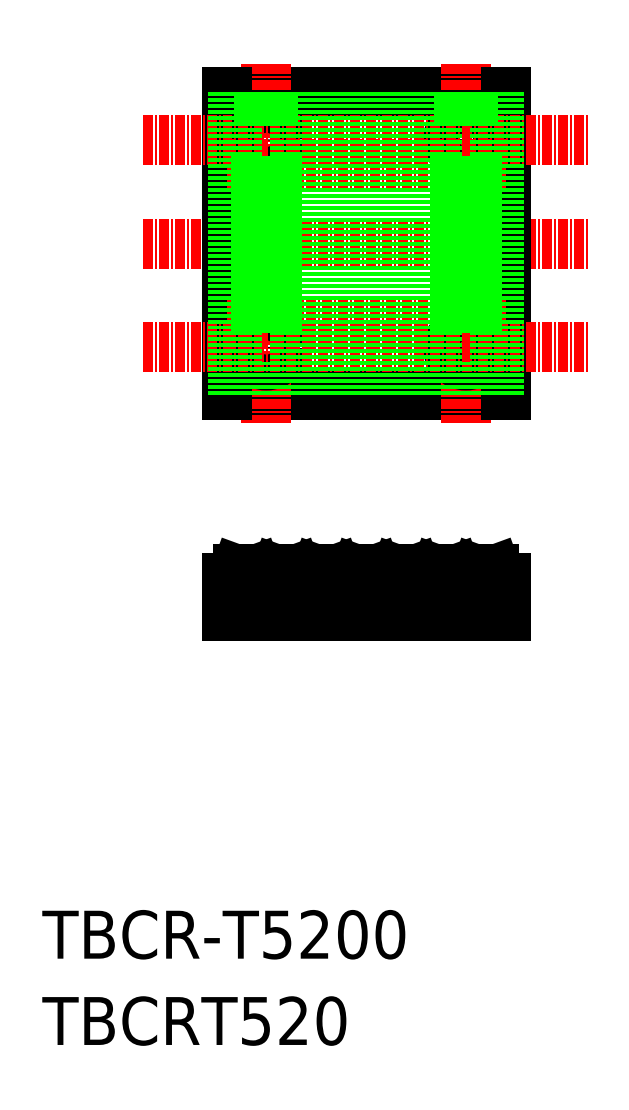
<metadata>
{"format":"dxf","ext":"dxf","renderer":"ezdxf+matplotlib","layout":"modelspace","background":"white","min_lineweight":24,"dpi":150}
</metadata>
<code>
0
SECTION
2
ENTITIES
0
TEXT
8
0
10
-286
20
-50
30
0
40
6
1
TBCR-T5200
0
TEXT
8
0
10
-286
20
-60.81
30
0
40
6
1
TBCRT520
0
LINE
8
CENTER
10
-273.4
20
39.57
30
0
11
-217.4
21
39.57
31
0
0
LINE
8
0
10
-227.9
20
58.57
30
0
11
-262.9
21
58.57
31
0
0
LINE
8
0
10
-262.9
20
20.57
30
0
11
-227.9
21
20.57
31
0
0
LINE
8
CENTER
10
-232.9
20
62.07
30
0
11
-232.9
21
17.07
31
0
0
LINE
8
CENTER
10
-257.9
20
62.07
30
0
11
-257.9
21
17.07
31
0
0
CIRCLE
8
0
10
-232.9
20
52.57
30
0
40
2.25
0
CIRCLE
8
0
10
-232.9
20
26.57
30
0
40
2.25
0
CIRCLE
8
0
10
-257.9
20
52.57
30
0
40
2.25
0
CIRCLE
8
0
10
-257.9
20
26.57
30
0
40
2.25
0
LINE
8
0
10
-227.9
20
58.57
30
0
11
-227.9
21
20.57
31
0
0
LINE
8
0
10
-262.9
20
58.57
30
0
11
-262.9
21
20.57
31
0
0
LINE
8
CENTER
10
-273.4
20
52.57
30
0
11
-217.4
21
52.57
31
0
0
LINE
8
CENTER
10
-273.4
20
26.57
30
0
11
-217.4
21
26.57
31
0
0
LINE
8
CENTER
10
-262.9
20
49.57
30
0
11
-227.9
21
49.57
31
0
0
LINE
8
CENTER
10
-262.9
20
29.57
30
0
11
-227.9
21
29.57
31
0
0
LINE
8
0
10
-260.2
20
-1.133
30
0
11
-260.2
21
-7.133
31
0
0
LINE
8
0
10
-255.7
20
-1.133
30
0
11
-255.7
21
-7.133
31
0
0
LINE
8
0
10
-235.2
20
-1.133
30
0
11
-235.2
21
-7.133
31
0
0
LINE
8
0
10
-230.7
20
-1.133
30
0
11
-230.7
21
-7.133
31
0
0
LINE
8
CENTER
10
-232.9
20
0.6673
30
0
11
-232.9
21
-10.13
31
0
0
LINE
8
CENTER
10
-257.9
20
0.6673
30
0
11
-257.9
21
-10.13
31
0
0
LINE
8
0
10
-262.9
20
-2.333
30
0
11
-262.9
21
-7.133
31
0
0
LINE
8
0
10
-227.9
20
-2.333
30
0
11
-227.9
21
-7.133
31
0
0
LINE
8
0
10
-262.9
20
-7.133
30
0
11
-227.9
21
-7.133
31
0
0
LINE
8
0
10
-242.2
20
-2.333
30
0
11
-243.7
21
-2.333
31
0
0
LINE
8
0
10
-253.9
20
-2.201
30
0
11
-254.2
21
-1.264
31
0
0
LINE
8
0
10
-259.4
20
-1.133
30
0
11
-261.4
21
-1.133
31
0
0
LINE
8
0
10
-262.2
20
-2.333
30
0
11
-262.9
21
-2.333
31
0
0
ARC
8
0
10
-262.2
20
-2.133
30
0
40
0.2
50
270
51
340
0
ARC
8
0
10
-261.4
20
-1.333
30
0
40
0.2
50
90
51
160
0
LINE
8
0
10
-262
20
-2.201
30
0
11
-261.6
21
-1.264
31
0
0
LINE
8
0
10
-257
20
-2.201
30
0
11
-256.6
21
-1.264
31
0
0
ARC
8
0
10
-257.2
20
-2.133
30
0
40
0.2
50
270
51
340
0
ARC
8
0
10
-258.7
20
-2.133
30
0
40
0.2
50
200
51
270
0
ARC
8
0
10
-259.4
20
-1.333
30
0
40
0.2
50
20
51
90
0
LINE
8
0
10
-258.9
20
-2.201
30
0
11
-259.2
21
-1.264
31
0
0
LINE
8
0
10
-257.2
20
-2.333
30
0
11
-258.7
21
-2.333
31
0
0
ARC
8
0
10
-254.4
20
-1.333
30
0
40
0.2
50
20
51
90
0
ARC
8
0
10
-256.4
20
-1.333
30
0
40
0.2
50
90
51
160
0
LINE
8
0
10
-254.4
20
-1.133
30
0
11
-256.4
21
-1.133
31
0
0
LINE
8
0
10
-247.2
20
-2.333
30
0
11
-248.7
21
-2.333
31
0
0
LINE
8
0
10
-249.4
20
-1.133
30
0
11
-251.4
21
-1.133
31
0
0
ARC
8
0
10
-252.2
20
-2.133
30
0
40
0.2
50
270
51
340
0
ARC
8
0
10
-253.7
20
-2.133
30
0
40
0.2
50
200
51
270
0
ARC
8
0
10
-251.4
20
-1.333
30
0
40
0.2
50
90
51
160
0
LINE
8
0
10
-252
20
-2.201
30
0
11
-251.6
21
-1.264
31
0
0
LINE
8
0
10
-252.2
20
-2.333
30
0
11
-253.7
21
-2.333
31
0
0
ARC
8
0
10
-248.7
20
-2.133
30
0
40
0.2
50
200
51
270
0
ARC
8
0
10
-249.4
20
-1.333
30
0
40
0.2
50
20
51
90
0
LINE
8
0
10
-248.9
20
-2.201
30
0
11
-249.2
21
-1.264
31
0
0
LINE
8
0
10
-244.4
20
-1.133
30
0
11
-246.4
21
-1.133
31
0
0
ARC
8
0
10
-247.2
20
-2.133
30
0
40
0.2
50
270
51
340
0
ARC
8
0
10
-246.4
20
-1.333
30
0
40
0.2
50
90
51
160
0
LINE
8
0
10
-247
20
-2.201
30
0
11
-246.6
21
-1.264
31
0
0
ARC
8
0
10
-243.7
20
-2.133
30
0
40
0.2
50
200
51
270
0
ARC
8
0
10
-244.4
20
-1.333
30
0
40
0.2
50
20
51
90
0
LINE
8
0
10
-243.9
20
-2.201
30
0
11
-244.2
21
-1.264
31
0
0
LINE
8
0
10
-229.4
20
-1.133
30
0
11
-231.4
21
-1.133
31
0
0
ARC
8
0
10
-236.4
20
-1.333
30
0
40
0.2
50
90
51
160
0
LINE
8
0
10
-239.4
20
-1.133
30
0
11
-241.4
21
-1.133
31
0
0
ARC
8
0
10
-242.2
20
-2.133
30
0
40
0.2
50
270
51
340
0
ARC
8
0
10
-241.4
20
-1.333
30
0
40
0.2
50
90
51
160
0
LINE
8
0
10
-242
20
-2.201
30
0
11
-241.6
21
-1.264
31
0
0
ARC
8
0
10
-237.2
20
-2.133
30
0
40
0.2
50
270
51
340
0
ARC
8
0
10
-238.7
20
-2.133
30
0
40
0.2
50
200
51
270
0
ARC
8
0
10
-239.4
20
-1.333
30
0
40
0.2
50
20
51
90
0
LINE
8
0
10
-237
20
-2.201
30
0
11
-236.6
21
-1.264
31
0
0
LINE
8
0
10
-238.9
20
-2.201
30
0
11
-239.2
21
-1.264
31
0
0
LINE
8
0
10
-237.2
20
-2.333
30
0
11
-238.7
21
-2.333
31
0
0
LINE
8
0
10
-232.2
20
-2.333
30
0
11
-233.7
21
-2.333
31
0
0
ARC
8
0
10
-233.7
20
-2.133
30
0
40
0.2
50
200
51
270
0
ARC
8
0
10
-234.4
20
-1.333
30
0
40
0.2
50
20
51
90
0
LINE
8
0
10
-234.4
20
-1.133
30
0
11
-236.4
21
-1.133
31
0
0
LINE
8
0
10
-233.9
20
-2.201
30
0
11
-234.2
21
-1.264
31
0
0
ARC
8
0
10
-232.2
20
-2.133
30
0
40
0.2
50
270
51
340
0
ARC
8
0
10
-231.4
20
-1.333
30
0
40
0.2
50
90
51
160
0
LINE
8
0
10
-232
20
-2.201
30
0
11
-231.6
21
-1.264
31
0
0
ARC
8
0
10
-228.7
20
-2.133
30
0
40
0.2
50
200
51
270
0
ARC
8
0
10
-229.4
20
-1.333
30
0
40
0.2
50
20
51
90
0
LINE
8
0
10
-228.9
20
-2.201
30
0
11
-229.2
21
-1.264
31
0
0
LINE
8
0
10
-227.9
20
-2.333
30
0
11
-228.7
21
-2.333
31
0
0
LINE
8
0
10
-246.6
20
20.57
30
0
11
-246.6
21
58.57
31
0
0
LINE
8
0
10
-247.1
20
20.57
30
0
11
-247.1
21
58.57
31
0
0
LINE
8
0
10
-248.8
20
20.57
30
0
11
-248.8
21
58.57
31
0
0
LINE
8
0
10
-249.3
20
20.57
30
0
11
-249.3
21
58.57
31
0
0
LINE
8
0
10
-254.3
20
20.57
30
0
11
-254.3
21
58.57
31
0
0
LINE
8
0
10
-253.8
20
20.57
30
0
11
-253.8
21
58.57
31
0
0
LINE
8
0
10
-252.1
20
20.57
30
0
11
-252.1
21
58.57
31
0
0
LINE
8
0
10
-251.6
20
20.57
30
0
11
-251.6
21
58.57
31
0
0
LINE
8
0
10
-259.3
20
20.57
30
0
11
-259.3
21
24.78
31
0
0
LINE
8
0
10
-258.8
20
20.57
30
0
11
-258.8
21
24.49
31
0
0
LINE
8
0
10
-257.1
20
20.57
30
0
11
-257.1
21
24.49
31
0
0
LINE
8
0
10
-256.6
20
20.57
30
0
11
-256.6
21
24.78
31
0
0
LINE
8
0
10
-262.1
20
20.57
30
0
11
-262.1
21
58.57
31
0
0
LINE
8
0
10
-261.6
20
20.57
30
0
11
-261.6
21
58.57
31
0
0
LINE
8
0
10
-259.3
20
28.36
30
0
11
-259.3
21
50.78
31
0
0
LINE
8
0
10
-258.8
20
28.64
30
0
11
-258.8
21
50.49
31
0
0
LINE
8
0
10
-257.1
20
28.64
30
0
11
-257.1
21
50.49
31
0
0
LINE
8
0
10
-256.6
20
28.36
30
0
11
-256.6
21
50.78
31
0
0
LINE
8
0
10
-259.3
20
54.36
30
0
11
-259.3
21
58.57
31
0
0
LINE
8
0
10
-258.8
20
54.64
30
0
11
-258.8
21
58.57
31
0
0
LINE
8
0
10
-257.1
20
54.64
30
0
11
-257.1
21
58.57
31
0
0
LINE
8
0
10
-256.6
20
54.36
30
0
11
-256.6
21
58.57
31
0
0
LINE
8
0
10
-239.3
20
20.57
30
0
11
-239.3
21
58.57
31
0
0
LINE
8
0
10
-238.8
20
20.57
30
0
11
-238.8
21
58.57
31
0
0
LINE
8
0
10
-237.1
20
20.57
30
0
11
-237.1
21
58.57
31
0
0
LINE
8
0
10
-236.6
20
20.57
30
0
11
-236.6
21
58.57
31
0
0
LINE
8
0
10
-241.6
20
20.57
30
0
11
-241.6
21
58.57
31
0
0
LINE
8
0
10
-242.1
20
20.57
30
0
11
-242.1
21
58.57
31
0
0
LINE
8
0
10
-243.8
20
20.57
30
0
11
-243.8
21
58.57
31
0
0
LINE
8
0
10
-244.3
20
20.57
30
0
11
-244.3
21
58.57
31
0
0
LINE
8
0
10
-234.3
20
54.36
30
0
11
-234.3
21
58.57
31
0
0
LINE
8
0
10
-233.8
20
54.64
30
0
11
-233.8
21
58.57
31
0
0
LINE
8
0
10
-229.3
20
20.57
30
0
11
-229.3
21
58.57
31
0
0
LINE
8
0
10
-228.8
20
20.57
30
0
11
-228.8
21
58.57
31
0
0
LINE
8
0
10
-232.1
20
54.64
30
0
11
-232.1
21
58.57
31
0
0
LINE
8
0
10
-231.6
20
54.36
30
0
11
-231.6
21
58.57
31
0
0
LINE
8
0
10
-233.8
20
28.64
30
0
11
-233.8
21
50.49
31
0
0
LINE
8
0
10
-234.3
20
28.36
30
0
11
-234.3
21
50.78
31
0
0
LINE
8
0
10
-231.6
20
28.36
30
0
11
-231.6
21
50.78
31
0
0
LINE
8
0
10
-232.1
20
28.64
30
0
11
-232.1
21
50.49
31
0
0
LINE
8
0
10
-233.8
20
20.57
30
0
11
-233.8
21
24.49
31
0
0
LINE
8
0
10
-234.3
20
20.57
30
0
11
-234.3
21
24.78
31
0
0
LINE
8
0
10
-232.1
20
20.57
30
0
11
-232.1
21
24.49
31
0
0
LINE
8
0
10
-231.6
20
20.57
30
0
11
-231.6
21
24.78
31
0
0
VIEWPORT
8
0
10
5.896
20
4.112
30
0
40
19.3
41
9.619
68
     1
69
     1
0
VIEWPORT
8
0
10
5.614
20
3.902
30
0
40
8.982
41
6.243
68
     2
69
     2
0
ENDSEC
0
EOF

</code>
